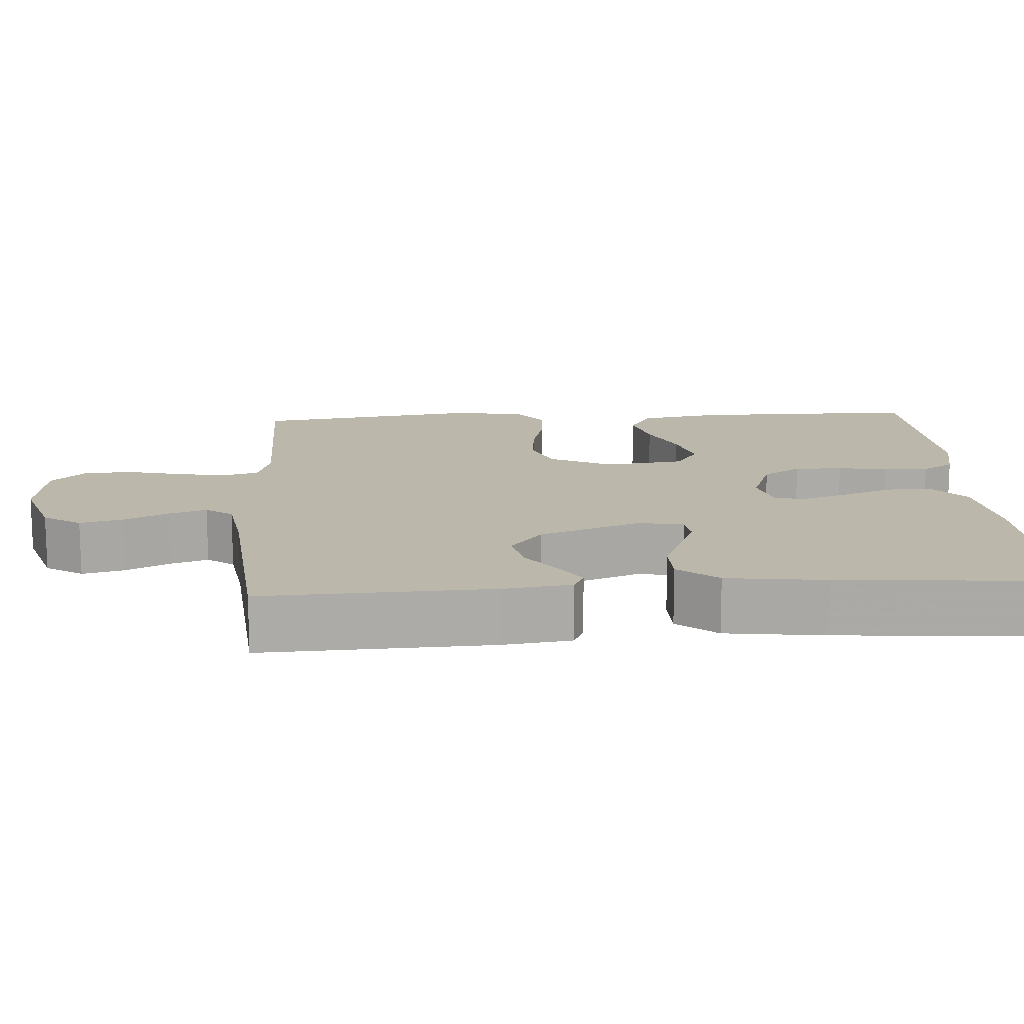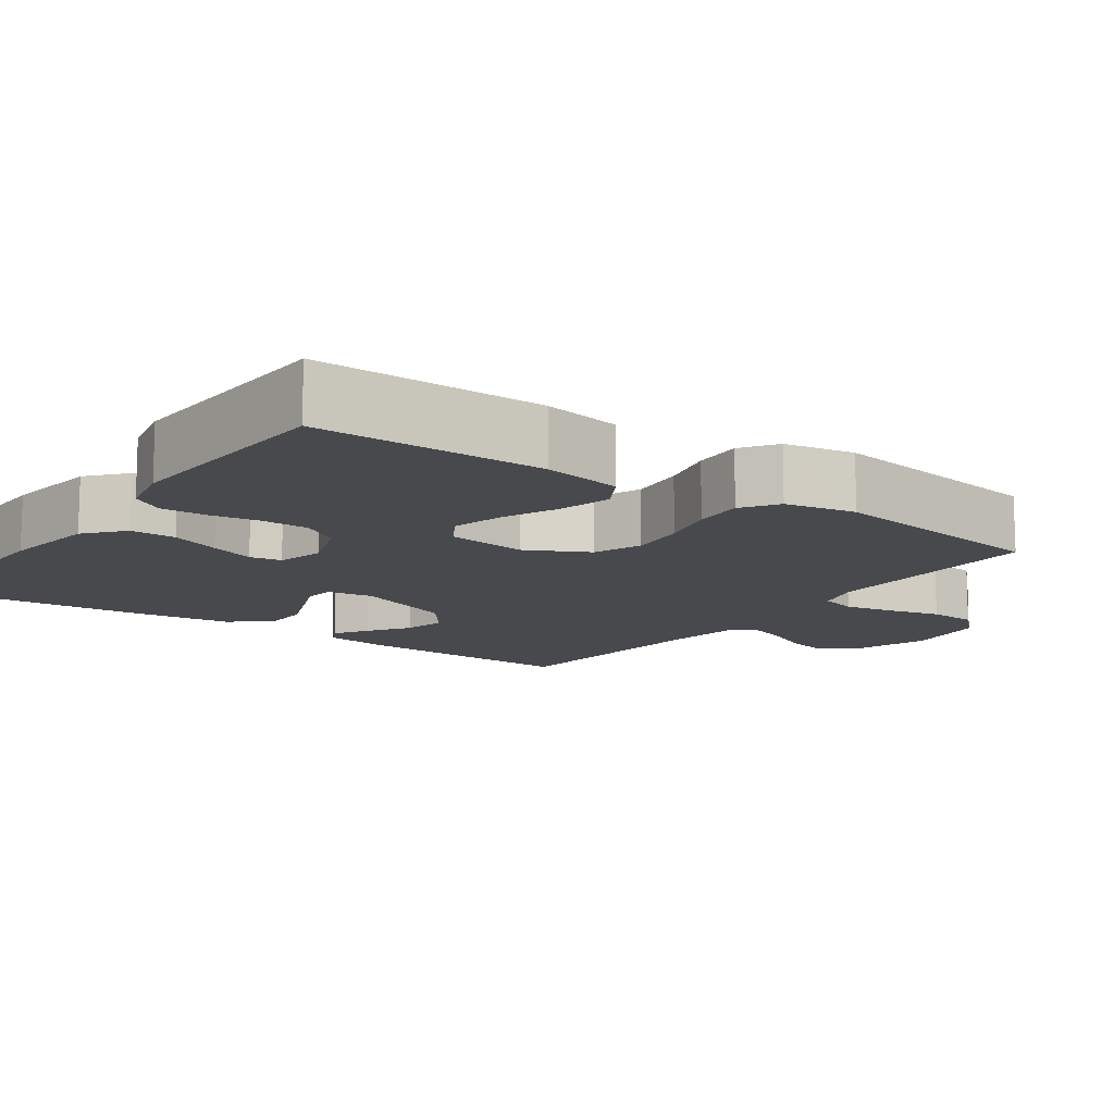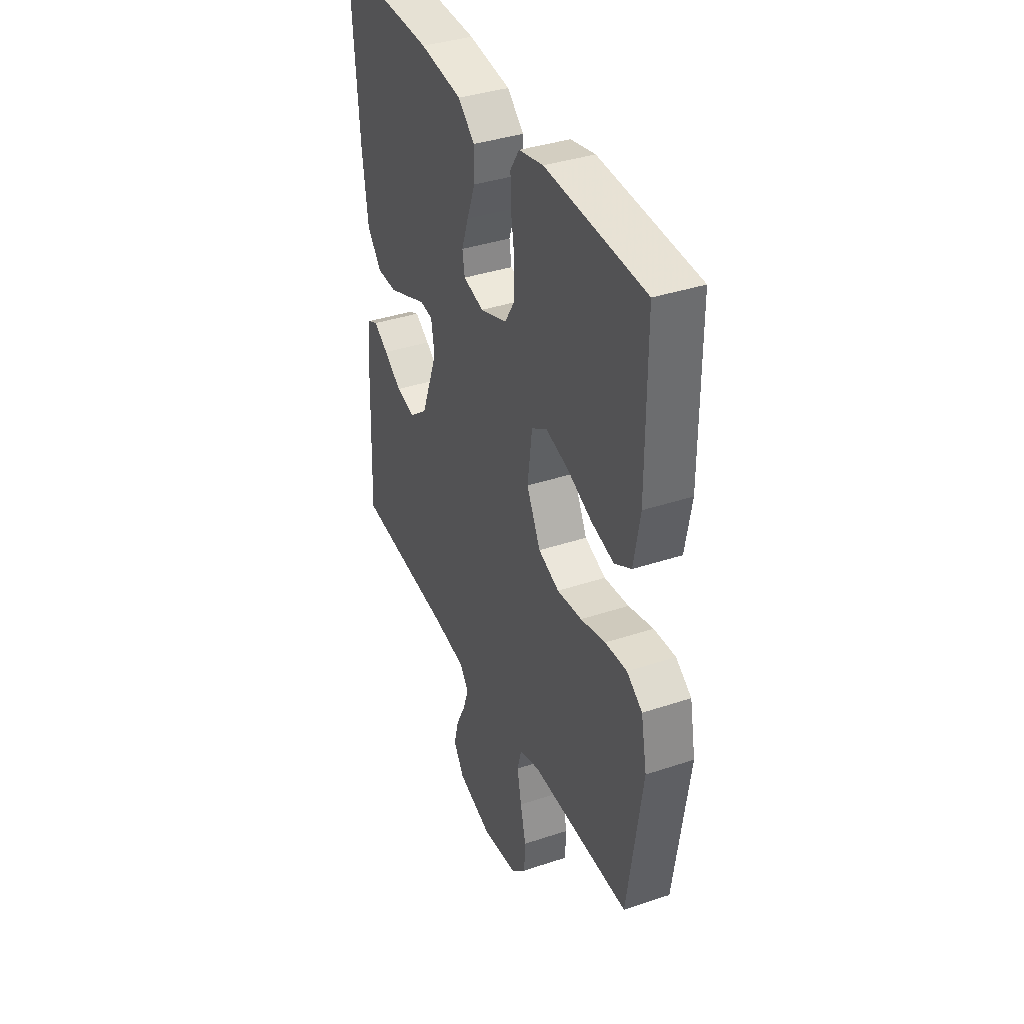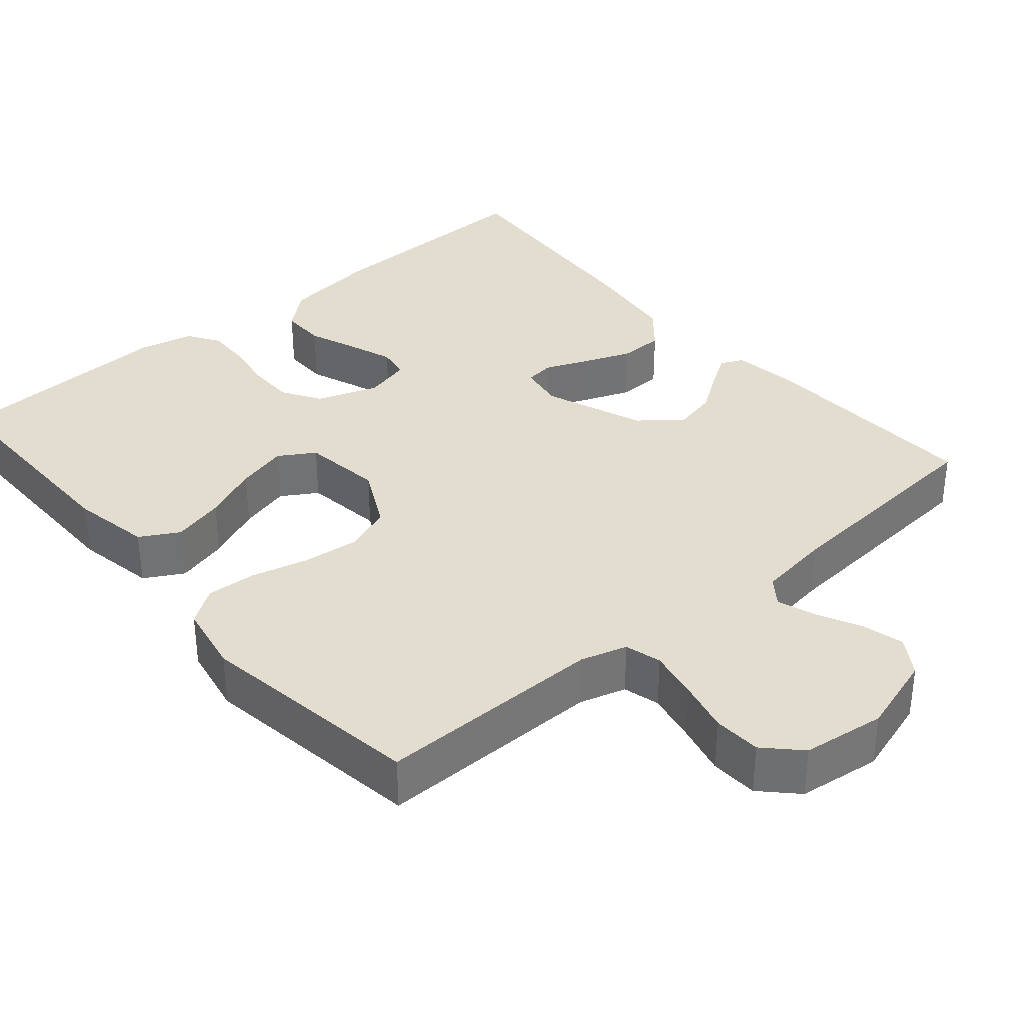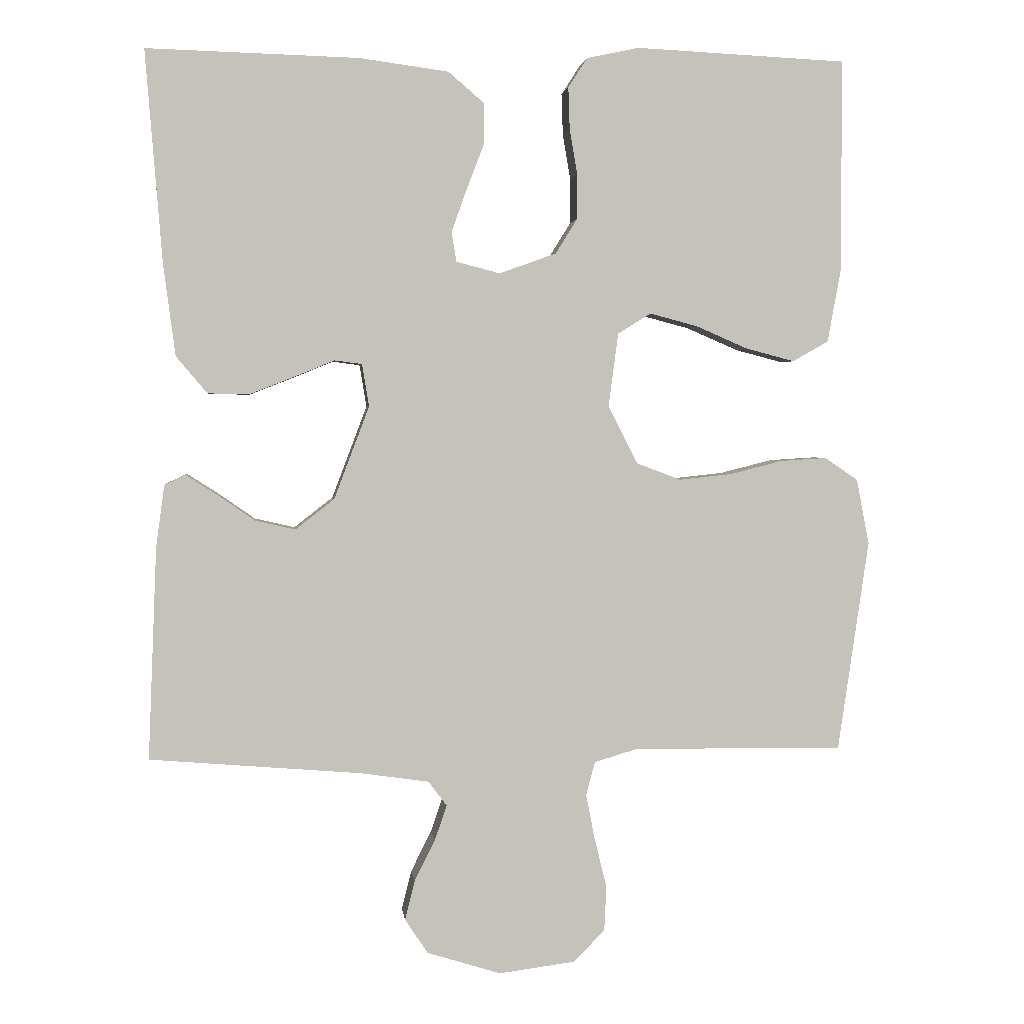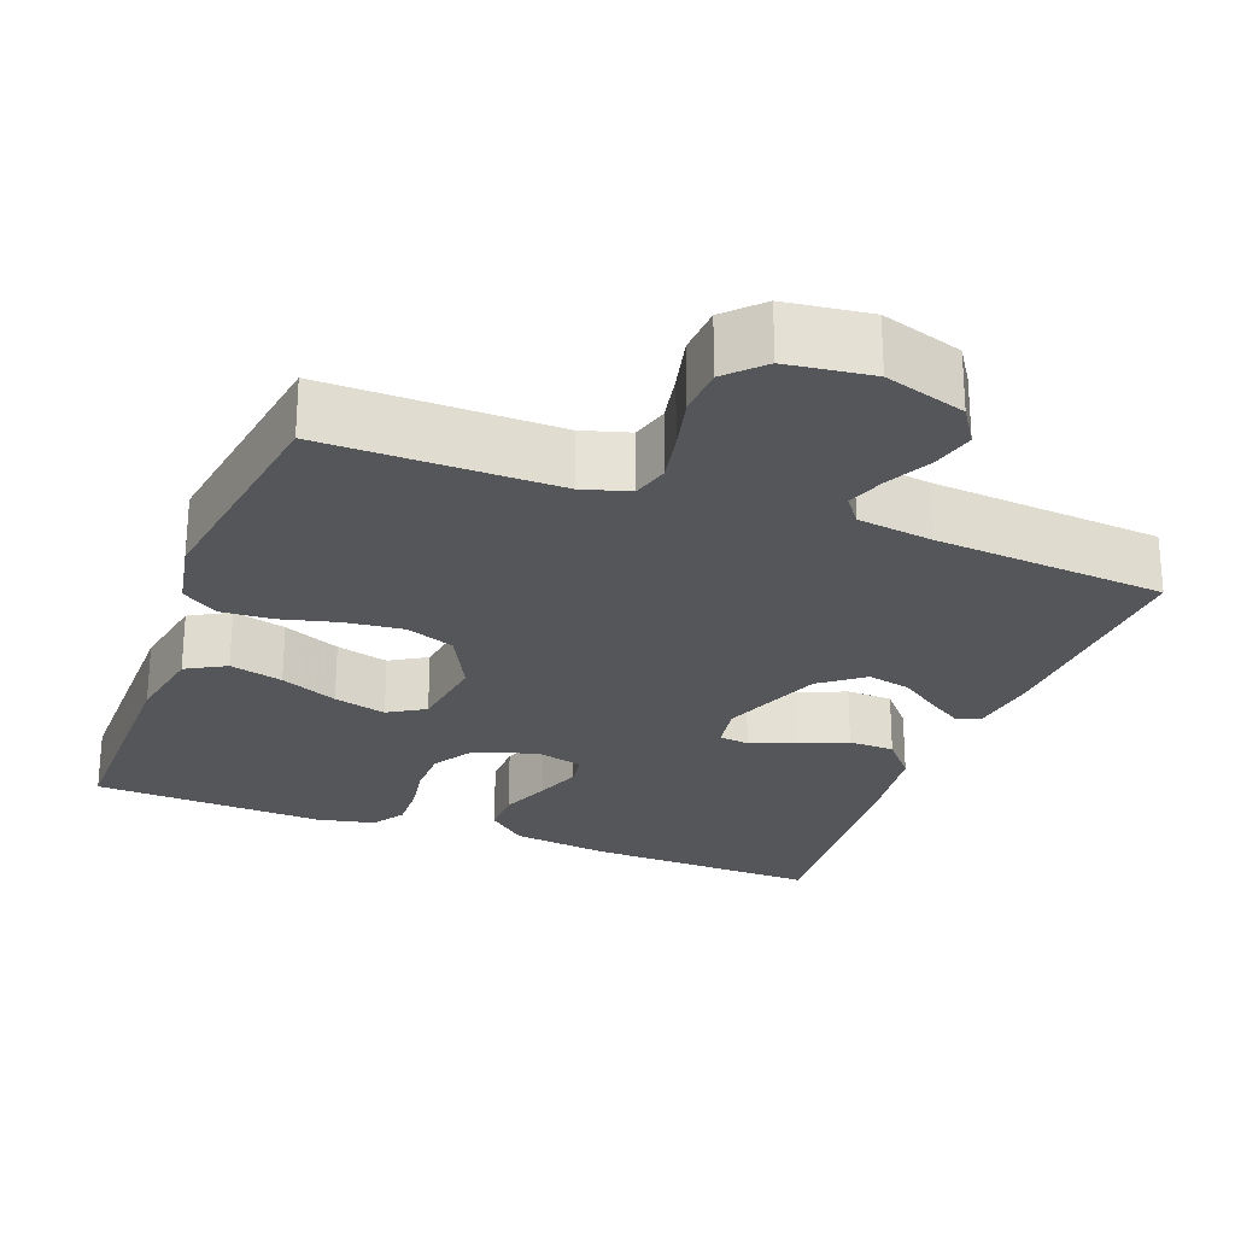
<metadata>
{"format":"obj","ext":"obj","renderer":"f3d","projection":"perspective","resolution":1024,"background":"white","views":[{"elev":14.2,"azim":-93.8,"up":"+Y"},{"elev":-12.4,"azim":54.5,"up":"+Y"},{"elev":37.7,"azim":66.9,"up":"+Z"},{"elev":34.9,"azim":139.5,"up":"+Y"},{"elev":2.3,"azim":-6.8,"up":"+Z"},{"elev":-25.4,"azim":159.2,"up":"+Y"}]}
</metadata>
<code>
v -0.5 0.07 0.5
v -0.2 0.07 0.492
v -0.073 0.07 0.475
v -0.023 0.07 0.432
v -0.023 0.07 0.372
v -0.048 0.07 0.307
v -0.069 0.07 0.248
v -0.062 0.07 0.206
v 0 0.07 0.19
v 0.081 0.07 0.219
v 0.112 0.07 0.269
v 0.112 0.07 0.332
v 0.101 0.07 0.397
v 0.099 0.07 0.456
v 0.126 0.07 0.498
v 0.2 0.07 0.514
v 0.5 0.07 0.5
v 0.5 0.07 0.2
v 0.481 0.07 0.095
v 0.43 0.07 0.066
v 0.361 0.07 0.084
v 0.287 0.07 0.116
v 0.219 0.07 0.134
v 0.172 0.07 0.105
v 0.158 0.07 0
v 0.2 0.07 -0.082
v 0.263 0.07 -0.106
v 0.338 0.07 -0.098
v 0.413 0.07 -0.079
v 0.479 0.07 -0.075
v 0.526 0.07 -0.107
v 0.544 0.07 -0.2
v 0.5 0.07 -0.5
v 0.2 0.07 -0.497
v 0.139 0.07 -0.515
v 0.126 0.07 -0.563
v 0.139 0.07 -0.628
v 0.156 0.07 -0.698
v 0.153 0.07 -0.761
v 0.109 0.07 -0.806
v 0 0.07 -0.82
v -0.105 0.07 -0.787
v -0.137 0.07 -0.738
v -0.123 0.07 -0.682
v -0.094 0.07 -0.624
v -0.077 0.07 -0.574
v -0.103 0.07 -0.539
v -0.2 0.07 -0.525
v -0.5 0.07 -0.5
v -0.488 0.07 -0.2
v -0.476 0.07 -0.111
v -0.446 0.07 -0.097
v -0.402 0.07 -0.125
v -0.349 0.07 -0.162
v -0.292 0.07 -0.175
v -0.237 0.07 -0.132
v -0.187 0.07 0
v -0.197 0.07 0.06
v -0.236 0.07 0.065
v -0.292 0.07 0.042
v -0.356 0.07 0.017
v -0.415 0.07 0.018
v -0.459 0.07 0.07
v -0.476 0.07 0.2
v -0.5 0 0.5
v -0.2 0 0.492
v -0.073 0 0.475
v -0.023 0 0.432
v -0.023 0 0.372
v -0.048 0 0.307
v -0.069 0 0.248
v -0.062 0 0.206
v 0 0 0.19
v 0.081 0 0.219
v 0.112 0 0.269
v 0.112 0 0.332
v 0.101 0 0.397
v 0.099 0 0.456
v 0.126 0 0.498
v 0.2 0 0.514
v 0.5 0 0.5
v 0.5 0 0.2
v 0.481 0 0.095
v 0.43 0 0.066
v 0.361 0 0.084
v 0.287 0 0.116
v 0.219 0 0.134
v 0.172 0 0.105
v 0.158 0 0
v 0.2 0 -0.082
v 0.263 0 -0.106
v 0.338 0 -0.098
v 0.413 0 -0.079
v 0.479 0 -0.075
v 0.526 0 -0.107
v 0.544 0 -0.2
v 0.5 0 -0.5
v 0.2 0 -0.497
v 0.139 0 -0.515
v 0.126 0 -0.563
v 0.139 0 -0.628
v 0.156 0 -0.698
v 0.153 0 -0.761
v 0.109 0 -0.806
v 0 0 -0.82
v -0.105 0 -0.787
v -0.137 0 -0.738
v -0.123 0 -0.682
v -0.094 0 -0.624
v -0.077 0 -0.574
v -0.103 0 -0.539
v -0.2 0 -0.525
v -0.5 0 -0.5
v -0.488 0 -0.2
v -0.476 0 -0.111
v -0.446 0 -0.097
v -0.402 0 -0.125
v -0.349 0 -0.162
v -0.292 0 -0.175
v -0.237 0 -0.132
v -0.187 0 0
v -0.197 0 0.06
v -0.236 0 0.065
v -0.292 0 0.042
v -0.356 0 0.017
v -0.415 0 0.018
v -0.459 0 0.07
v -0.476 0 0.2
f 4 5 6
f 3 4 6
f 2 3 6
f 1 2 6
f 64 1 6
f 63 64 6
f 62 63 6
f 61 62 6
f 60 61 6
f 59 60 6
f 58 59 6 7
f 57 58 7 8
f 56 57 8 9
f 52 53 54
f 51 52 54
f 50 51 54
f 49 50 54
f 48 49 54
f 47 48 54 55
f 46 47 55 56
f 43 44 45
f 42 43 45
f 41 42 45
f 40 41 45
f 39 40 45
f 38 39 45
f 37 38 45
f 36 37 45 46
f 56 9 10
f 46 56 10
f 36 46 10
f 35 36 10
f 32 33 34
f 31 32 34
f 30 31 34
f 29 30 34
f 28 29 34
f 27 28 34 35
f 20 21 22
f 19 20 22
f 18 19 22
f 17 18 22
f 16 17 22
f 15 16 22
f 14 15 22
f 13 14 22
f 12 13 22
f 11 12 22 23
f 10 11 23 24
f 26 27 35
f 25 26 35
f 25 35 10
f 10 24 25
f 70 69 68
f 70 68 67
f 70 67 66
f 70 66 65
f 70 65 128
f 70 128 127
f 70 127 126
f 70 126 125
f 70 125 124
f 70 124 123
f 71 70 123 122
f 72 71 122 121
f 73 72 121 120
f 118 117 116
f 118 116 115
f 118 115 114
f 118 114 113
f 118 113 112
f 119 118 112 111
f 120 119 111 110
f 109 108 107
f 109 107 106
f 109 106 105
f 109 105 104
f 109 104 103
f 109 103 102
f 109 102 101
f 110 109 101 100
f 74 73 120
f 74 120 110
f 74 110 100
f 74 100 99
f 98 97 96
f 98 96 95
f 98 95 94
f 98 94 93
f 98 93 92
f 99 98 92 91
f 86 85 84
f 86 84 83
f 86 83 82
f 86 82 81
f 86 81 80
f 86 80 79
f 86 79 78
f 86 78 77
f 86 77 76
f 87 86 76 75
f 88 87 75 74
f 99 91 90
f 99 90 89
f 74 99 89
f 89 88 74
f 1 65 66 2
f 2 66 67 3
f 3 67 68 4
f 4 68 69 5
f 5 69 70 6
f 6 70 71 7
f 7 71 72 8
f 8 72 73 9
f 9 73 74 10
f 10 74 75 11
f 11 75 76 12
f 12 76 77 13
f 13 77 78 14
f 14 78 79 15
f 15 79 80 16
f 16 80 81 17
f 17 81 82 18
f 18 82 83 19
f 19 83 84 20
f 20 84 85 21
f 21 85 86 22
f 22 86 87 23
f 23 87 88 24
f 24 88 89 25
f 25 89 90 26
f 26 90 91 27
f 27 91 92 28
f 28 92 93 29
f 29 93 94 30
f 30 94 95 31
f 31 95 96 32
f 32 96 97 33
f 33 97 98 34
f 34 98 99 35
f 35 99 100 36
f 36 100 101 37
f 37 101 102 38
f 38 102 103 39
f 39 103 104 40
f 40 104 105 41
f 41 105 106 42
f 42 106 107 43
f 43 107 108 44
f 44 108 109 45
f 45 109 110 46
f 46 110 111 47
f 47 111 112 48
f 48 112 113 49
f 49 113 114 50
f 50 114 115 51
f 51 115 116 52
f 52 116 117 53
f 53 117 118 54
f 54 118 119 55
f 55 119 120 56
f 56 120 121 57
f 57 121 122 58
f 58 122 123 59
f 59 123 124 60
f 60 124 125 61
f 61 125 126 62
f 62 126 127 63
f 63 127 128 64
f 64 128 65 1

</code>
